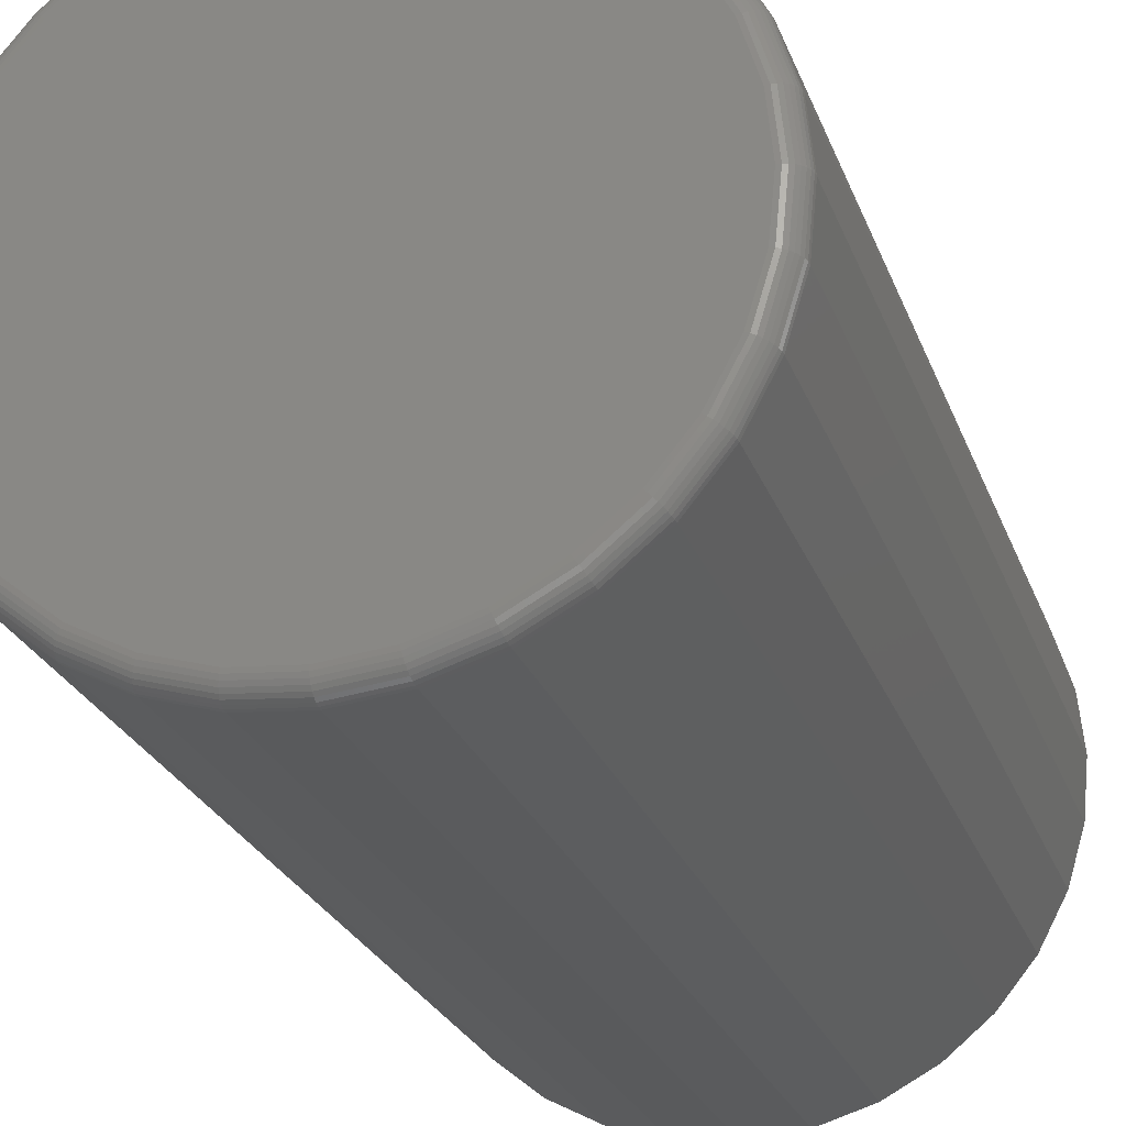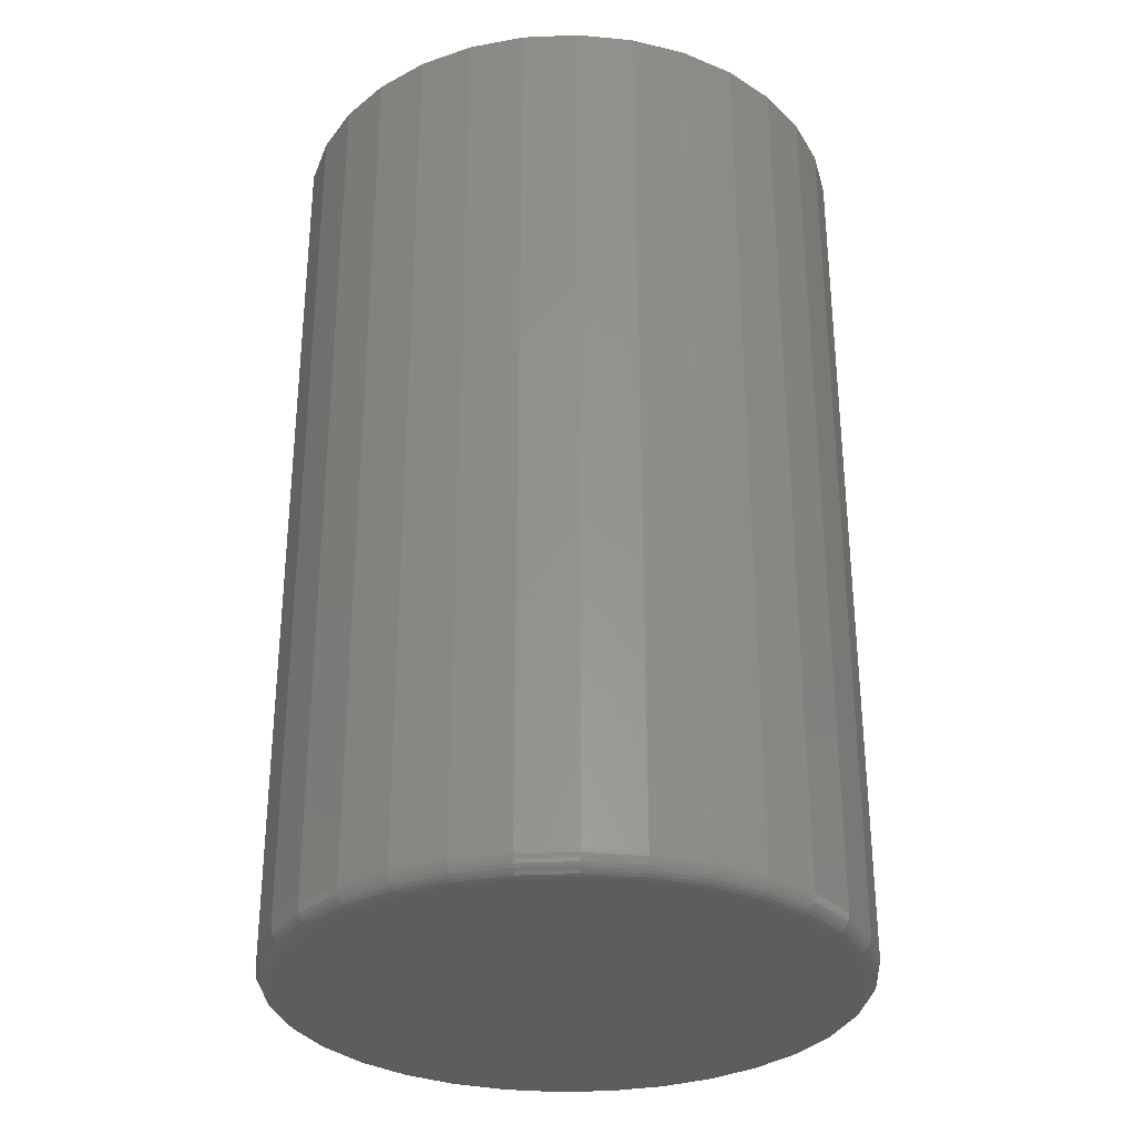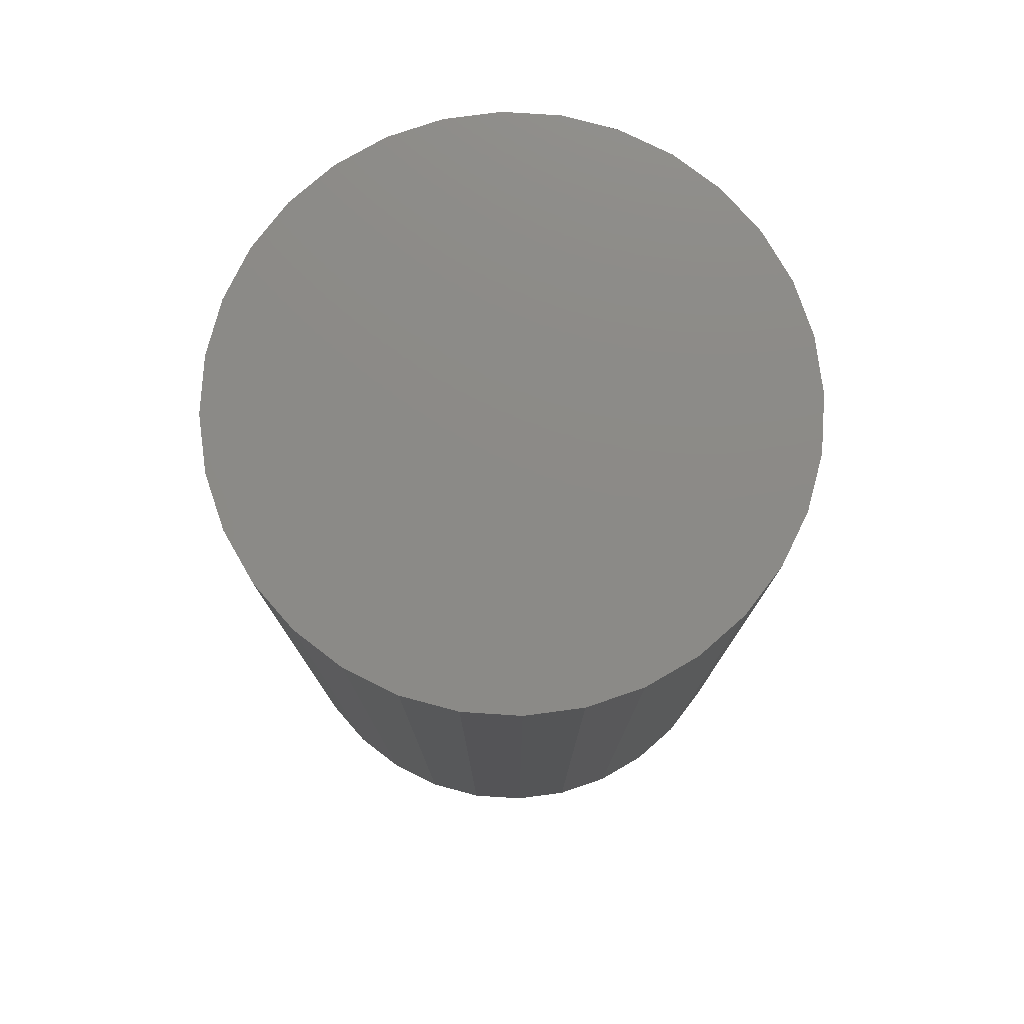
<metadata>
{"format":"stl","ext":"stl","renderer":"f3d","projection":"perspective","resolution":1024,"background":"white","views":[{"elev":-25.2,"azim":-162.6,"up":"+Y"},{"elev":-31.2,"azim":-58.5,"up":"+Z"},{"elev":77.6,"azim":-159.4,"up":"+Z"}]}
</metadata>
<code>
# stl→obj: 320 verts, 636 faces
v -0.0009868 0.2179 0
v 0.04153 0.2137 0
v -0.0435 0.2137 0
v -0.08438 0.2013 0
v 0.08241 0.2013 0
v 0.04153 -0.2137 0
v -0.0435 -0.2137 0
v 0.08241 -0.2013 0
v -0.0009868 -0.2179 0
v -0.08438 -0.2013 0
v -0.1221 -0.1812 0
v 0.1201 -0.1812 0
v -0.1551 -0.1541 0
v 0.1531 -0.1541 0
v -0.1822 -0.1211 0
v 0.1802 -0.1211 0
v -0.2023 -0.0834 0
v 0.2004 -0.0834 0
v -0.2147 -0.04252 0
v 0.2128 -0.04252 0
v -0.2189 -1.637e-16 0
v 0.2169 -5.02e-17 0
v -0.2147 0.04252 0
v 0.2128 0.04252 0
v -0.2023 0.0834 0
v 0.2004 0.0834 0
v -0.1822 0.1211 0
v 0.1802 0.1211 0
v -0.1551 0.1541 0
v 0.1531 0.1541 0
v -0.1221 0.1812 0
v 0.1201 0.1812 0
v 0.2326 -4.721e-16 0.01562
v 0.2326 0 0.75
v 0.2281 -0.04556 0.01562
v 0.2281 -0.04556 0.75
v 0.2148 -0.08938 0.01562
v 0.2148 -0.08938 0.75
v 0.1932 -0.1298 0.01562
v 0.1932 -0.1298 0.75
v 0.1642 -0.1651 0.01562
v 0.1642 -0.1651 0.75
v 0.1288 -0.1942 0.01562
v 0.1288 -0.1942 0.75
v 0.08839 -0.2158 0.01562
v 0.08839 -0.2158 0.75
v 0.04458 -0.2291 0.01562
v 0.04458 -0.2291 0.75
v -0.0009868 -0.2336 0.01562
v -0.0009868 -0.2336 0.75
v -0.04655 -0.2291 0.01562
v -0.04655 -0.2291 0.75
v -0.09036 -0.2158 0.01562
v -0.09036 -0.2158 0.75
v -0.1307 -0.1942 0.01562
v -0.1307 -0.1942 0.75
v -0.1661 -0.1651 0.01562
v -0.1661 -0.1651 0.75
v -0.1952 -0.1298 0.01562
v -0.1952 -0.1298 0.75
v -0.2168 -0.08938 0.01562
v -0.2168 -0.08938 0.75
v -0.2301 -0.04556 0.01562
v -0.2301 -0.04556 0.75
v -0.2345 2.86e-17 0.01562
v -0.2345 2.86e-17 0.75
v -0.2301 0.04556 0.01562
v -0.2301 0.04556 0.75
v -0.2168 0.08938 0.01562
v -0.2168 0.08938 0.75
v -0.1952 0.1298 0.01562
v -0.1952 0.1298 0.75
v -0.1661 0.1651 0.01562
v -0.1661 0.1651 0.75
v -0.1307 0.1942 0.01562
v -0.1307 0.1942 0.75
v -0.09036 0.2158 0.01562
v -0.09036 0.2158 0.75
v -0.04655 0.2291 0.01562
v -0.04655 0.2291 0.75
v -0.0009868 0.2336 0.01562
v -0.0009868 0.2336 0.75
v 0.04458 0.2291 0.01562
v 0.04458 0.2291 0.75
v 0.08839 0.2158 0.01562
v 0.08839 0.2158 0.75
v 0.1288 0.1942 0.01562
v 0.1288 0.1942 0.75
v 0.1642 0.1651 0.01562
v 0.1642 0.1651 0.75
v 0.1932 0.1298 0.01562
v 0.1932 0.1298 0.75
v 0.2148 0.08938 0.01562
v 0.2148 0.08938 0.75
v 0.2281 0.04556 0.01562
v 0.2281 0.04556 0.75
v 0.2323 -6.939e-17 0.01258
v 0.2278 -0.04551 0.01258
v 0.2314 -6.939e-17 0.009646
v 0.2269 -0.04533 0.009646
v 0.2299 -5.551e-17 0.006944
v 0.2255 -0.04505 0.006944
v 0.228 -5.551e-17 0.004576
v 0.2236 -0.04467 0.004576
v 0.2256 -6.939e-17 0.002633
v 0.2213 -0.04421 0.002633
v 0.2229 -5.551e-17 0.001189
v 0.2186 -0.04368 0.001189
v 0.22 -4.163e-17 0.0003002
v 0.2157 -0.04311 0.0003002
v -0.2298 -0.04551 0.01258
v -0.2342 -9.714e-17 0.01258
v -0.2289 -0.04533 0.009646
v -0.2334 -1.11e-16 0.009646
v -0.2275 -0.04505 0.006944
v -0.2319 -1.11e-16 0.006944
v -0.2256 -0.04467 0.004576
v -0.23 -1.11e-16 0.004576
v -0.2232 -0.04421 0.002633
v -0.2276 -9.714e-17 0.002633
v -0.2206 -0.04368 0.001189
v -0.2249 -9.714e-17 0.001189
v -0.2177 -0.04311 0.0003002
v -0.222 -9.714e-17 0.0003002
v -0.2165 -0.08926 0.01258
v -0.2157 -0.08892 0.009646
v -0.2143 -0.08837 0.006944
v -0.2125 -0.08763 0.004576
v -0.2103 -0.08672 0.002633
v -0.2079 -0.08569 0.001189
v -0.2051 -0.08456 0.0003002
v -0.1949 -0.1296 0.01258
v -0.1942 -0.1291 0.009646
v -0.193 -0.1283 0.006944
v -0.1914 -0.1272 0.004576
v -0.1894 -0.1259 0.002633
v -0.1872 -0.1244 0.001189
v -0.1847 -0.1228 0.0003002
v -0.1659 -0.1649 0.01258
v -0.1653 -0.1643 0.009646
v -0.1643 -0.1633 0.006944
v -0.1629 -0.1619 0.004576
v -0.1612 -0.1602 0.002633
v -0.1593 -0.1583 0.001189
v -0.1572 -0.1563 0.0003002
v -0.1306 -0.1939 0.01258
v -0.1301 -0.1932 0.009646
v -0.1293 -0.192 0.006944
v -0.1282 -0.1904 0.004576
v -0.1269 -0.1884 0.002633
v -0.1254 -0.1862 0.001189
v -0.1238 -0.1837 0.0003002
v -0.09025 -0.2155 0.01258
v -0.08991 -0.2147 0.009646
v -0.08936 -0.2133 0.006944
v -0.08861 -0.2115 0.004576
v -0.08771 -0.2094 0.002633
v -0.08667 -0.2069 0.001189
v -0.08555 -0.2042 0.0003002
v -0.04649 -0.2288 0.01258
v -0.04632 -0.2279 0.009646
v -0.04604 -0.2265 0.006944
v -0.04566 -0.2246 0.004576
v -0.0452 -0.2223 0.002633
v -0.04467 -0.2196 0.001189
v -0.0441 -0.2167 0.0003002
v -0.0009868 -0.2333 0.01258
v -0.0009868 -0.2324 0.009646
v -0.0009868 -0.2309 0.006944
v -0.0009868 -0.229 0.004576
v -0.0009868 -0.2266 0.002633
v -0.0009868 -0.2239 0.001189
v -0.0009868 -0.221 0.0003002
v 0.04452 -0.2288 0.01258
v 0.04434 -0.2279 0.009646
v 0.04406 -0.2265 0.006944
v 0.04368 -0.2246 0.004576
v 0.04322 -0.2223 0.002633
v 0.0427 -0.2196 0.001189
v 0.04212 -0.2167 0.0003002
v 0.08827 -0.2155 0.01258
v 0.08793 -0.2147 0.009646
v 0.08738 -0.2133 0.006944
v 0.08664 -0.2115 0.004576
v 0.08573 -0.2094 0.002633
v 0.0847 -0.2069 0.001189
v 0.08358 -0.2042 0.0003002
v 0.1286 -0.1939 0.01258
v 0.1281 -0.1932 0.009646
v 0.1273 -0.192 0.006944
v 0.1262 -0.1904 0.004576
v 0.1249 -0.1884 0.002633
v 0.1234 -0.1862 0.001189
v 0.1218 -0.1837 0.0003002
v 0.1639 -0.1649 0.01258
v 0.1633 -0.1643 0.009646
v 0.1623 -0.1633 0.006944
v 0.1609 -0.1619 0.004576
v 0.1592 -0.1602 0.002633
v 0.1573 -0.1583 0.001189
v 0.1553 -0.1563 0.0003002
v 0.193 -0.1296 0.01258
v 0.1922 -0.1291 0.009646
v 0.191 -0.1283 0.006944
v 0.1894 -0.1272 0.004576
v 0.1874 -0.1259 0.002633
v 0.1852 -0.1244 0.001189
v 0.1827 -0.1228 0.0003002
v 0.2145 -0.08926 0.01258
v 0.2137 -0.08892 0.009646
v 0.2124 -0.08837 0.006944
v 0.2106 -0.08763 0.004576
v 0.2084 -0.08672 0.002633
v 0.2059 -0.08569 0.001189
v 0.2032 -0.08456 0.0003002
v -0.2298 0.04551 0.01258
v -0.2289 0.04533 0.009646
v -0.2275 0.04505 0.006944
v -0.2256 0.04467 0.004576
v -0.2232 0.04421 0.002633
v -0.2206 0.04368 0.001189
v -0.2177 0.04311 0.0003002
v 0.2278 0.04551 0.01258
v 0.2269 0.04533 0.009646
v 0.2255 0.04505 0.006944
v 0.2236 0.04467 0.004576
v 0.2213 0.04421 0.002633
v 0.2186 0.04368 0.001189
v 0.2157 0.04311 0.0003002
v 0.2145 0.08926 0.01258
v 0.2137 0.08892 0.009646
v 0.2124 0.08837 0.006944
v 0.2106 0.08763 0.004576
v 0.2084 0.08672 0.002633
v 0.2059 0.08569 0.001189
v 0.2032 0.08456 0.0003002
v 0.193 0.1296 0.01258
v 0.1922 0.1291 0.009646
v 0.191 0.1283 0.006944
v 0.1894 0.1272 0.004576
v 0.1874 0.1259 0.002633
v 0.1852 0.1244 0.001189
v 0.1827 0.1228 0.0003002
v 0.1639 0.1649 0.01258
v 0.1633 0.1643 0.009646
v 0.1623 0.1633 0.006944
v 0.1609 0.1619 0.004576
v 0.1592 0.1602 0.002633
v 0.1573 0.1583 0.001189
v 0.1553 0.1563 0.0003002
v 0.1286 0.1939 0.01258
v 0.1281 0.1932 0.009646
v 0.1273 0.192 0.006944
v 0.1262 0.1904 0.004576
v 0.1249 0.1884 0.002633
v 0.1234 0.1862 0.001189
v 0.1218 0.1837 0.0003002
v 0.08827 0.2155 0.01258
v 0.08793 0.2147 0.009646
v 0.08738 0.2133 0.006944
v 0.08664 0.2115 0.004576
v 0.08573 0.2094 0.002633
v 0.0847 0.2069 0.001189
v 0.08358 0.2042 0.0003002
v 0.04452 0.2288 0.01258
v 0.04434 0.2279 0.009646
v 0.04406 0.2265 0.006944
v 0.04368 0.2246 0.004576
v 0.04322 0.2223 0.002633
v 0.0427 0.2196 0.001189
v 0.04212 0.2167 0.0003002
v -0.0009868 0.2333 0.01258
v -0.0009868 0.2324 0.009646
v -0.0009868 0.2309 0.006944
v -0.0009868 0.229 0.004576
v -0.0009868 0.2266 0.002633
v -0.0009868 0.2239 0.001189
v -0.0009868 0.221 0.0003002
v -0.04649 0.2288 0.01258
v -0.04632 0.2279 0.009646
v -0.04604 0.2265 0.006944
v -0.04566 0.2246 0.004576
v -0.0452 0.2223 0.002633
v -0.04467 0.2196 0.001189
v -0.0441 0.2167 0.0003002
v -0.09025 0.2155 0.01258
v -0.08991 0.2147 0.009646
v -0.08936 0.2133 0.006944
v -0.08861 0.2115 0.004576
v -0.08771 0.2094 0.002633
v -0.08667 0.2069 0.001189
v -0.08555 0.2042 0.0003002
v -0.1306 0.1939 0.01258
v -0.1301 0.1932 0.009646
v -0.1293 0.192 0.006944
v -0.1282 0.1904 0.004576
v -0.1269 0.1884 0.002633
v -0.1254 0.1862 0.001189
v -0.1238 0.1837 0.0003002
v -0.1659 0.1649 0.01258
v -0.1653 0.1643 0.009646
v -0.1643 0.1633 0.006944
v -0.1629 0.1619 0.004576
v -0.1612 0.1602 0.002633
v -0.1593 0.1583 0.001189
v -0.1572 0.1563 0.0003002
v -0.1949 0.1296 0.01258
v -0.1942 0.1291 0.009646
v -0.193 0.1283 0.006944
v -0.1914 0.1272 0.004576
v -0.1894 0.1259 0.002633
v -0.1872 0.1244 0.001189
v -0.1847 0.1228 0.0003002
v -0.2165 0.08926 0.01258
v -0.2157 0.08892 0.009646
v -0.2143 0.08837 0.006944
v -0.2125 0.08763 0.004576
v -0.2103 0.08672 0.002633
v -0.2079 0.08569 0.001189
v -0.2051 0.08456 0.0003002
f 1 2 3
f 4 3 2
f 5 4 2
f 6 7 8
f 9 7 6
f 7 10 8
f 8 10 11
f 8 11 12
f 12 11 13
f 12 13 14
f 14 13 15
f 14 15 16
f 16 15 17
f 16 17 18
f 18 17 19
f 18 19 20
f 20 19 21
f 20 21 22
f 22 21 23
f 22 23 24
f 24 23 25
f 24 25 26
f 26 25 27
f 26 27 28
f 28 27 29
f 28 29 30
f 30 29 31
f 30 31 32
f 32 31 4
f 32 4 5
f 33 34 35
f 35 34 36
f 35 36 37
f 37 36 38
f 37 38 39
f 39 38 40
f 39 40 41
f 41 40 42
f 41 42 43
f 43 42 44
f 43 44 45
f 45 44 46
f 45 46 47
f 47 46 48
f 47 48 49
f 49 48 50
f 49 50 51
f 51 50 52
f 51 52 53
f 53 52 54
f 53 54 55
f 55 54 56
f 55 56 57
f 57 56 58
f 57 58 59
f 59 58 60
f 59 60 61
f 61 60 62
f 61 62 63
f 63 62 64
f 63 64 65
f 65 64 66
f 65 66 67
f 67 66 68
f 67 68 69
f 69 68 70
f 69 70 71
f 71 70 72
f 71 72 73
f 73 72 74
f 73 74 75
f 75 74 76
f 75 76 77
f 77 76 78
f 77 78 79
f 79 78 80
f 79 80 81
f 81 80 82
f 81 82 83
f 83 82 84
f 83 84 85
f 85 84 86
f 85 86 87
f 87 86 88
f 87 88 89
f 89 88 90
f 89 90 91
f 91 90 92
f 91 92 93
f 93 92 94
f 93 94 95
f 95 94 96
f 95 96 33
f 33 96 34
f 33 35 97
f 97 35 98
f 97 98 99
f 99 98 100
f 99 100 101
f 101 100 102
f 101 102 103
f 103 102 104
f 103 104 105
f 105 104 106
f 105 106 107
f 107 106 108
f 107 108 109
f 109 108 110
f 109 110 22
f 22 110 20
f 63 65 111
f 111 65 112
f 111 112 113
f 113 112 114
f 113 114 115
f 115 114 116
f 115 116 117
f 117 116 118
f 117 118 119
f 119 118 120
f 119 120 121
f 121 120 122
f 121 122 123
f 123 122 124
f 123 124 19
f 19 124 21
f 61 63 125
f 125 63 111
f 125 111 126
f 126 111 113
f 126 113 127
f 127 113 115
f 127 115 128
f 128 115 117
f 128 117 129
f 129 117 119
f 129 119 130
f 130 119 121
f 130 121 131
f 131 121 123
f 131 123 17
f 17 123 19
f 59 61 132
f 132 61 125
f 132 125 133
f 133 125 126
f 133 126 134
f 134 126 127
f 134 127 135
f 135 127 128
f 135 128 136
f 136 128 129
f 136 129 137
f 137 129 130
f 137 130 138
f 138 130 131
f 138 131 15
f 15 131 17
f 57 59 139
f 139 59 132
f 139 132 140
f 140 132 133
f 140 133 141
f 141 133 134
f 141 134 142
f 142 134 135
f 142 135 143
f 143 135 136
f 143 136 144
f 144 136 137
f 144 137 145
f 145 137 138
f 145 138 13
f 13 138 15
f 55 57 146
f 146 57 139
f 146 139 147
f 147 139 140
f 147 140 148
f 148 140 141
f 148 141 149
f 149 141 142
f 149 142 150
f 150 142 143
f 150 143 151
f 151 143 144
f 151 144 152
f 152 144 145
f 152 145 11
f 11 145 13
f 53 55 153
f 153 55 146
f 153 146 154
f 154 146 147
f 154 147 155
f 155 147 148
f 155 148 156
f 156 148 149
f 156 149 157
f 157 149 150
f 157 150 158
f 158 150 151
f 158 151 159
f 159 151 152
f 159 152 10
f 10 152 11
f 51 53 160
f 160 53 153
f 160 153 161
f 161 153 154
f 161 154 162
f 162 154 155
f 162 155 163
f 163 155 156
f 163 156 164
f 164 156 157
f 164 157 165
f 165 157 158
f 165 158 166
f 166 158 159
f 166 159 7
f 7 159 10
f 49 51 167
f 167 51 160
f 167 160 168
f 168 160 161
f 168 161 169
f 169 161 162
f 169 162 170
f 170 162 163
f 170 163 171
f 171 163 164
f 171 164 172
f 172 164 165
f 172 165 173
f 173 165 166
f 173 166 9
f 9 166 7
f 47 49 174
f 174 49 167
f 174 167 175
f 175 167 168
f 175 168 176
f 176 168 169
f 176 169 177
f 177 169 170
f 177 170 178
f 178 170 171
f 178 171 179
f 179 171 172
f 179 172 180
f 180 172 173
f 180 173 6
f 6 173 9
f 45 47 181
f 181 47 174
f 181 174 182
f 182 174 175
f 182 175 183
f 183 175 176
f 183 176 184
f 184 176 177
f 184 177 185
f 185 177 178
f 185 178 186
f 186 178 179
f 186 179 187
f 187 179 180
f 187 180 8
f 8 180 6
f 43 45 188
f 188 45 181
f 188 181 189
f 189 181 182
f 189 182 190
f 190 182 183
f 190 183 191
f 191 183 184
f 191 184 192
f 192 184 185
f 192 185 193
f 193 185 186
f 193 186 194
f 194 186 187
f 194 187 12
f 12 187 8
f 41 43 195
f 195 43 188
f 195 188 196
f 196 188 189
f 196 189 197
f 197 189 190
f 197 190 198
f 198 190 191
f 198 191 199
f 199 191 192
f 199 192 200
f 200 192 193
f 200 193 201
f 201 193 194
f 201 194 14
f 14 194 12
f 39 41 202
f 202 41 195
f 202 195 203
f 203 195 196
f 203 196 204
f 204 196 197
f 204 197 205
f 205 197 198
f 205 198 206
f 206 198 199
f 206 199 207
f 207 199 200
f 207 200 208
f 208 200 201
f 208 201 16
f 16 201 14
f 37 39 209
f 209 39 202
f 209 202 210
f 210 202 203
f 210 203 211
f 211 203 204
f 211 204 212
f 212 204 205
f 212 205 213
f 213 205 206
f 213 206 214
f 214 206 207
f 214 207 215
f 215 207 208
f 215 208 18
f 18 208 16
f 35 37 98
f 98 37 209
f 98 209 100
f 100 209 210
f 100 210 102
f 102 210 211
f 102 211 104
f 104 211 212
f 104 212 106
f 106 212 213
f 106 213 108
f 108 213 214
f 108 214 110
f 110 214 215
f 110 215 20
f 20 215 18
f 65 67 112
f 112 67 216
f 112 216 114
f 114 216 217
f 114 217 116
f 116 217 218
f 116 218 118
f 118 218 219
f 118 219 120
f 120 219 220
f 120 220 122
f 122 220 221
f 122 221 124
f 124 221 222
f 124 222 21
f 21 222 23
f 95 33 223
f 223 33 97
f 223 97 224
f 224 97 99
f 224 99 225
f 225 99 101
f 225 101 226
f 226 101 103
f 226 103 227
f 227 103 105
f 227 105 228
f 228 105 107
f 228 107 229
f 229 107 109
f 229 109 24
f 24 109 22
f 93 95 230
f 230 95 223
f 230 223 231
f 231 223 224
f 231 224 232
f 232 224 225
f 232 225 233
f 233 225 226
f 233 226 234
f 234 226 227
f 234 227 235
f 235 227 228
f 235 228 236
f 236 228 229
f 236 229 26
f 26 229 24
f 91 93 237
f 237 93 230
f 237 230 238
f 238 230 231
f 238 231 239
f 239 231 232
f 239 232 240
f 240 232 233
f 240 233 241
f 241 233 234
f 241 234 242
f 242 234 235
f 242 235 243
f 243 235 236
f 243 236 28
f 28 236 26
f 89 91 244
f 244 91 237
f 244 237 245
f 245 237 238
f 245 238 246
f 246 238 239
f 246 239 247
f 247 239 240
f 247 240 248
f 248 240 241
f 248 241 249
f 249 241 242
f 249 242 250
f 250 242 243
f 250 243 30
f 30 243 28
f 87 89 251
f 251 89 244
f 251 244 252
f 252 244 245
f 252 245 253
f 253 245 246
f 253 246 254
f 254 246 247
f 254 247 255
f 255 247 248
f 255 248 256
f 256 248 249
f 256 249 257
f 257 249 250
f 257 250 32
f 32 250 30
f 85 87 258
f 258 87 251
f 258 251 259
f 259 251 252
f 259 252 260
f 260 252 253
f 260 253 261
f 261 253 254
f 261 254 262
f 262 254 255
f 262 255 263
f 263 255 256
f 263 256 264
f 264 256 257
f 264 257 5
f 5 257 32
f 83 85 265
f 265 85 258
f 265 258 266
f 266 258 259
f 266 259 267
f 267 259 260
f 267 260 268
f 268 260 261
f 268 261 269
f 269 261 262
f 269 262 270
f 270 262 263
f 270 263 271
f 271 263 264
f 271 264 2
f 2 264 5
f 81 83 272
f 272 83 265
f 272 265 273
f 273 265 266
f 273 266 274
f 274 266 267
f 274 267 275
f 275 267 268
f 275 268 276
f 276 268 269
f 276 269 277
f 277 269 270
f 277 270 278
f 278 270 271
f 278 271 1
f 1 271 2
f 79 81 279
f 279 81 272
f 279 272 280
f 280 272 273
f 280 273 281
f 281 273 274
f 281 274 282
f 282 274 275
f 282 275 283
f 283 275 276
f 283 276 284
f 284 276 277
f 284 277 285
f 285 277 278
f 285 278 3
f 3 278 1
f 77 79 286
f 286 79 279
f 286 279 287
f 287 279 280
f 287 280 288
f 288 280 281
f 288 281 289
f 289 281 282
f 289 282 290
f 290 282 283
f 290 283 291
f 291 283 284
f 291 284 292
f 292 284 285
f 292 285 4
f 4 285 3
f 75 77 293
f 293 77 286
f 293 286 294
f 294 286 287
f 294 287 295
f 295 287 288
f 295 288 296
f 296 288 289
f 296 289 297
f 297 289 290
f 297 290 298
f 298 290 291
f 298 291 299
f 299 291 292
f 299 292 31
f 31 292 4
f 73 75 300
f 300 75 293
f 300 293 301
f 301 293 294
f 301 294 302
f 302 294 295
f 302 295 303
f 303 295 296
f 303 296 304
f 304 296 297
f 304 297 305
f 305 297 298
f 305 298 306
f 306 298 299
f 306 299 29
f 29 299 31
f 71 73 307
f 307 73 300
f 307 300 308
f 308 300 301
f 308 301 309
f 309 301 302
f 309 302 310
f 310 302 303
f 310 303 311
f 311 303 304
f 311 304 312
f 312 304 305
f 312 305 313
f 313 305 306
f 313 306 27
f 27 306 29
f 69 71 314
f 314 71 307
f 314 307 315
f 315 307 308
f 315 308 316
f 316 308 309
f 316 309 317
f 317 309 310
f 317 310 318
f 318 310 311
f 318 311 319
f 319 311 312
f 319 312 320
f 320 312 313
f 320 313 25
f 25 313 27
f 67 69 216
f 216 69 314
f 216 314 217
f 217 314 315
f 217 315 218
f 218 315 316
f 218 316 219
f 219 316 317
f 219 317 220
f 220 317 318
f 220 318 221
f 221 318 319
f 221 319 222
f 222 319 320
f 222 320 23
f 23 320 25
f 80 84 82
f 84 80 78
f 84 78 86
f 46 52 48
f 48 52 50
f 86 78 88
f 88 78 76
f 88 76 90
f 90 76 74
f 90 74 92
f 92 74 72
f 92 72 94
f 94 72 70
f 94 70 96
f 96 70 68
f 96 68 34
f 34 68 66
f 34 66 36
f 36 66 64
f 36 64 38
f 38 64 62
f 38 62 40
f 40 62 60
f 40 60 42
f 42 60 58
f 42 58 44
f 44 58 56
f 44 56 46
f 46 56 54
f 46 54 52

</code>
